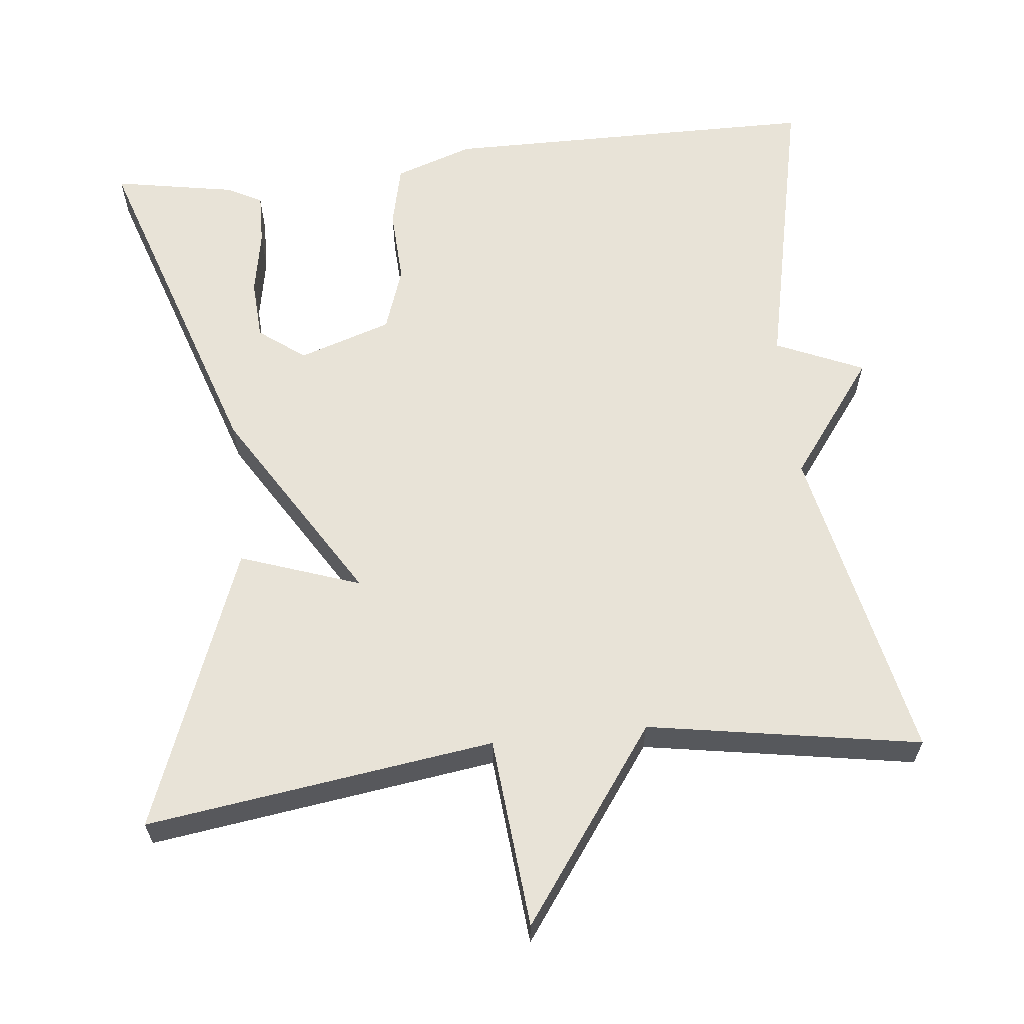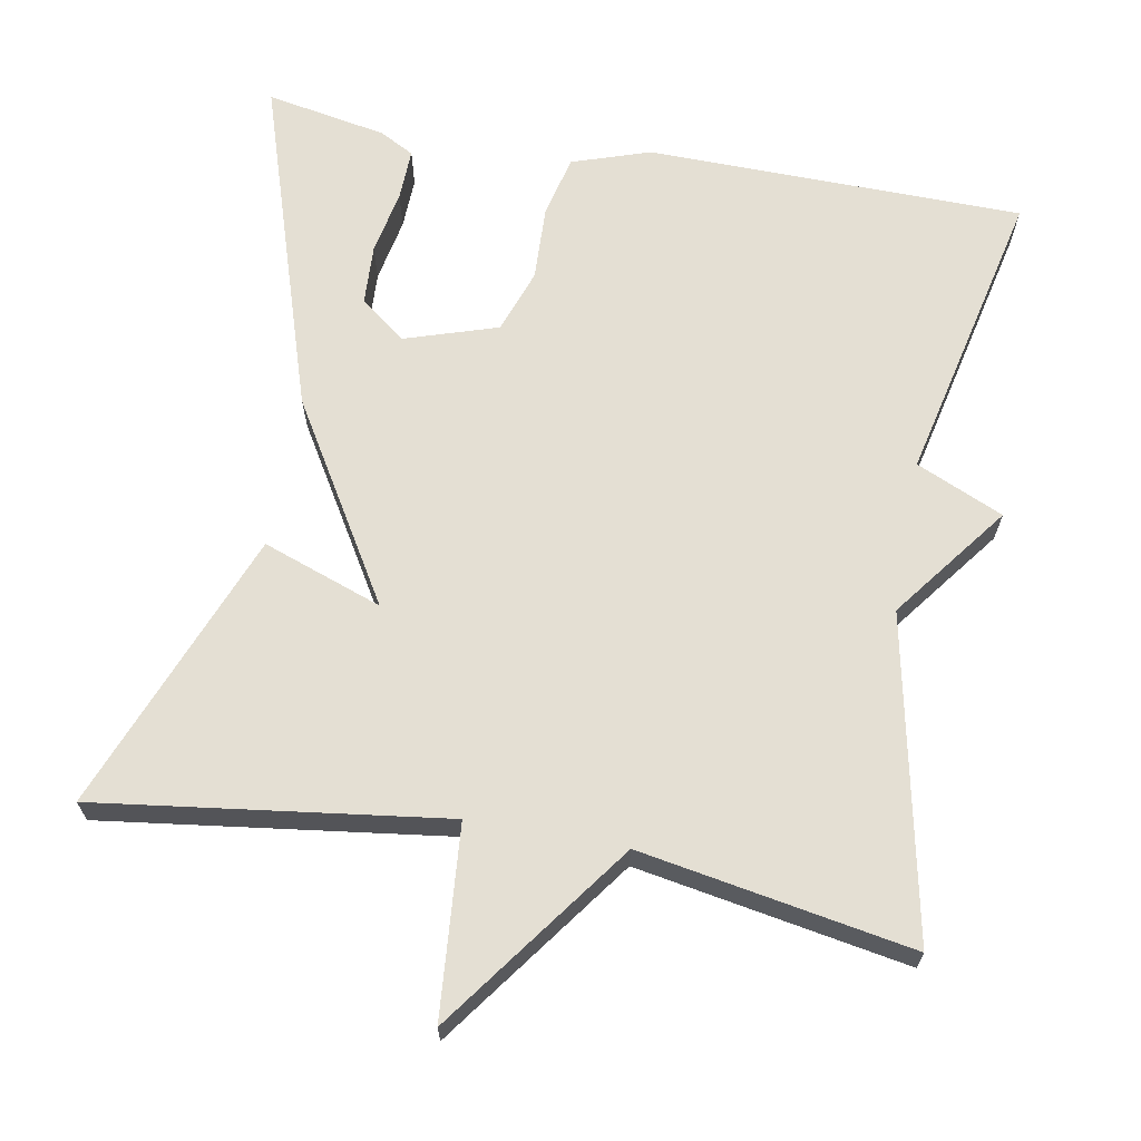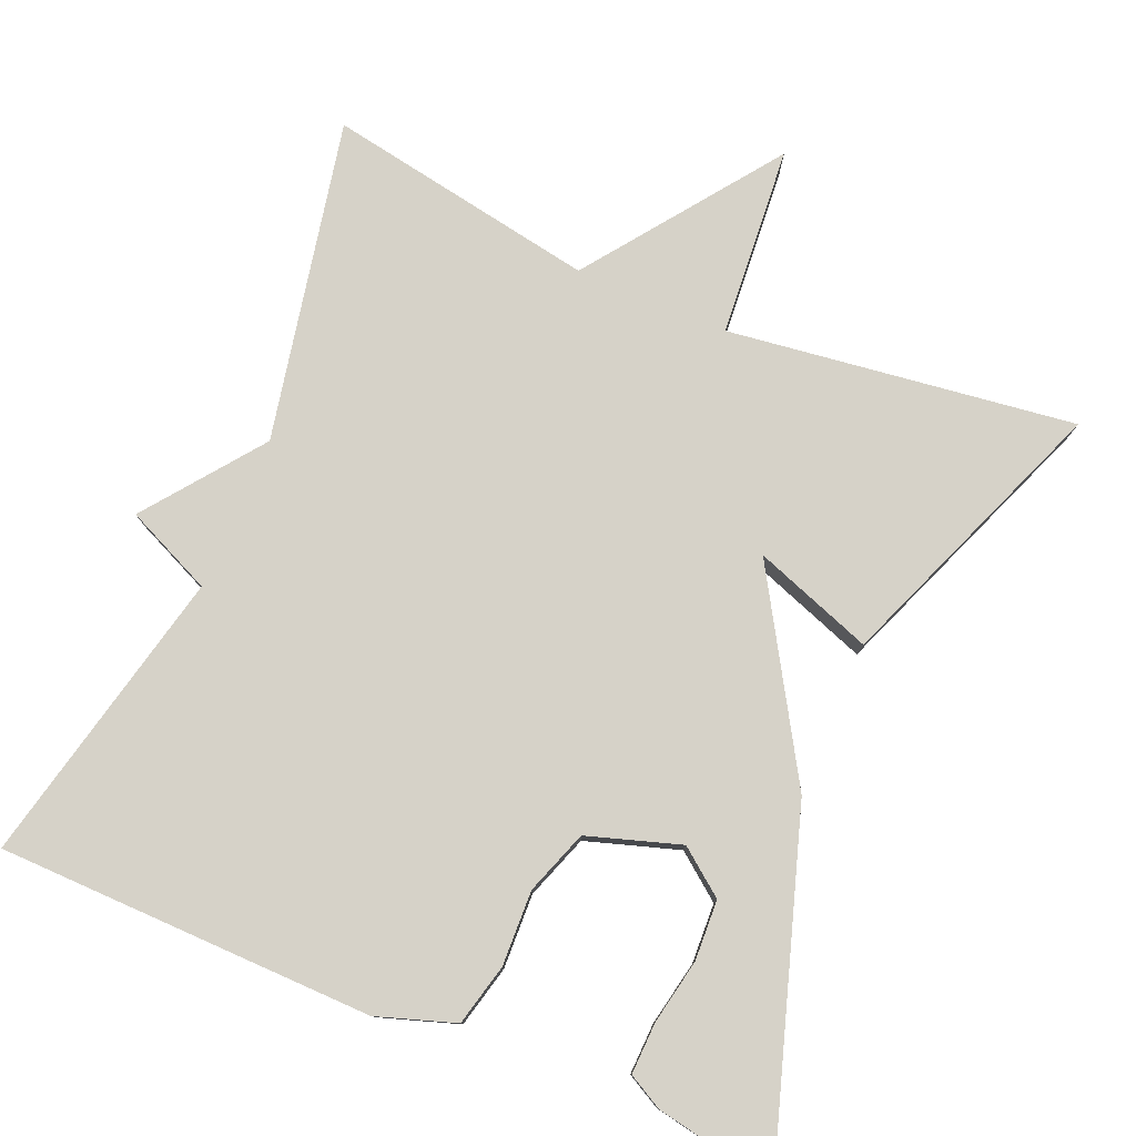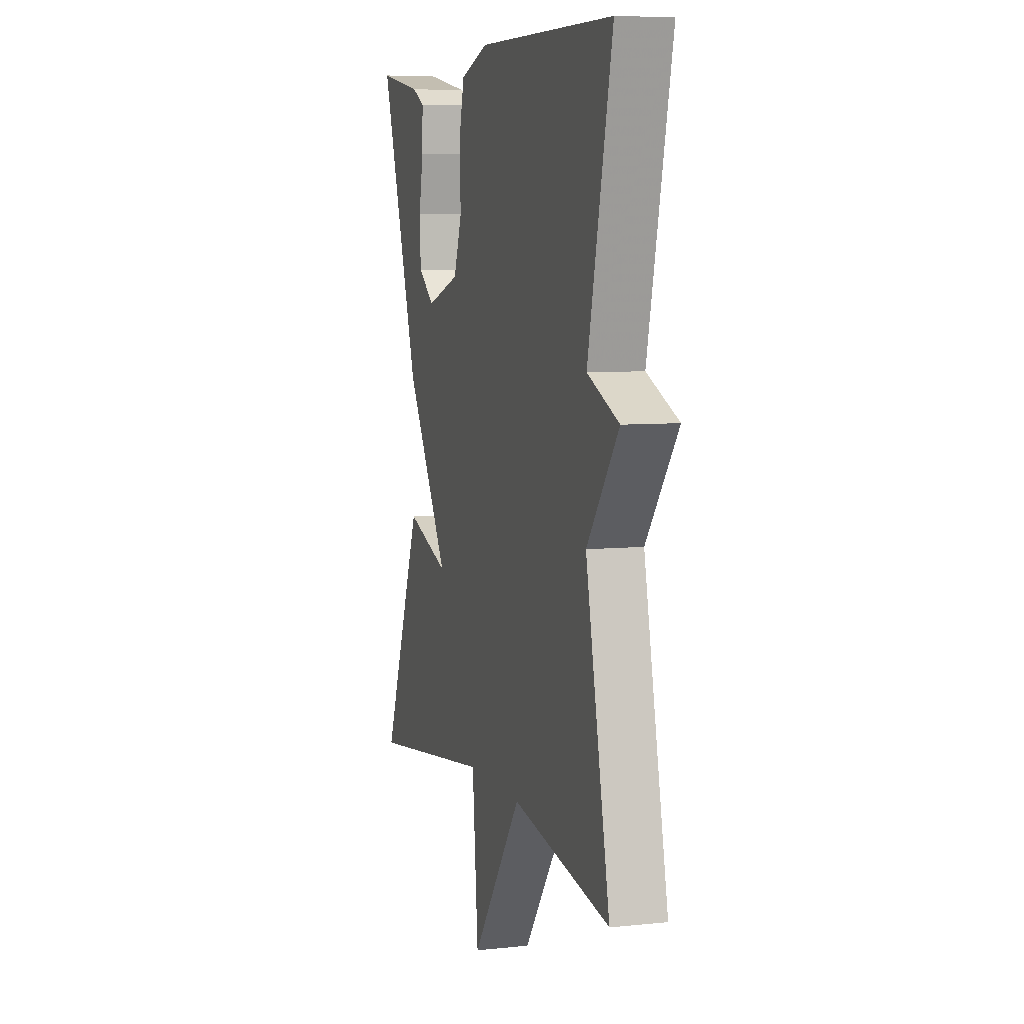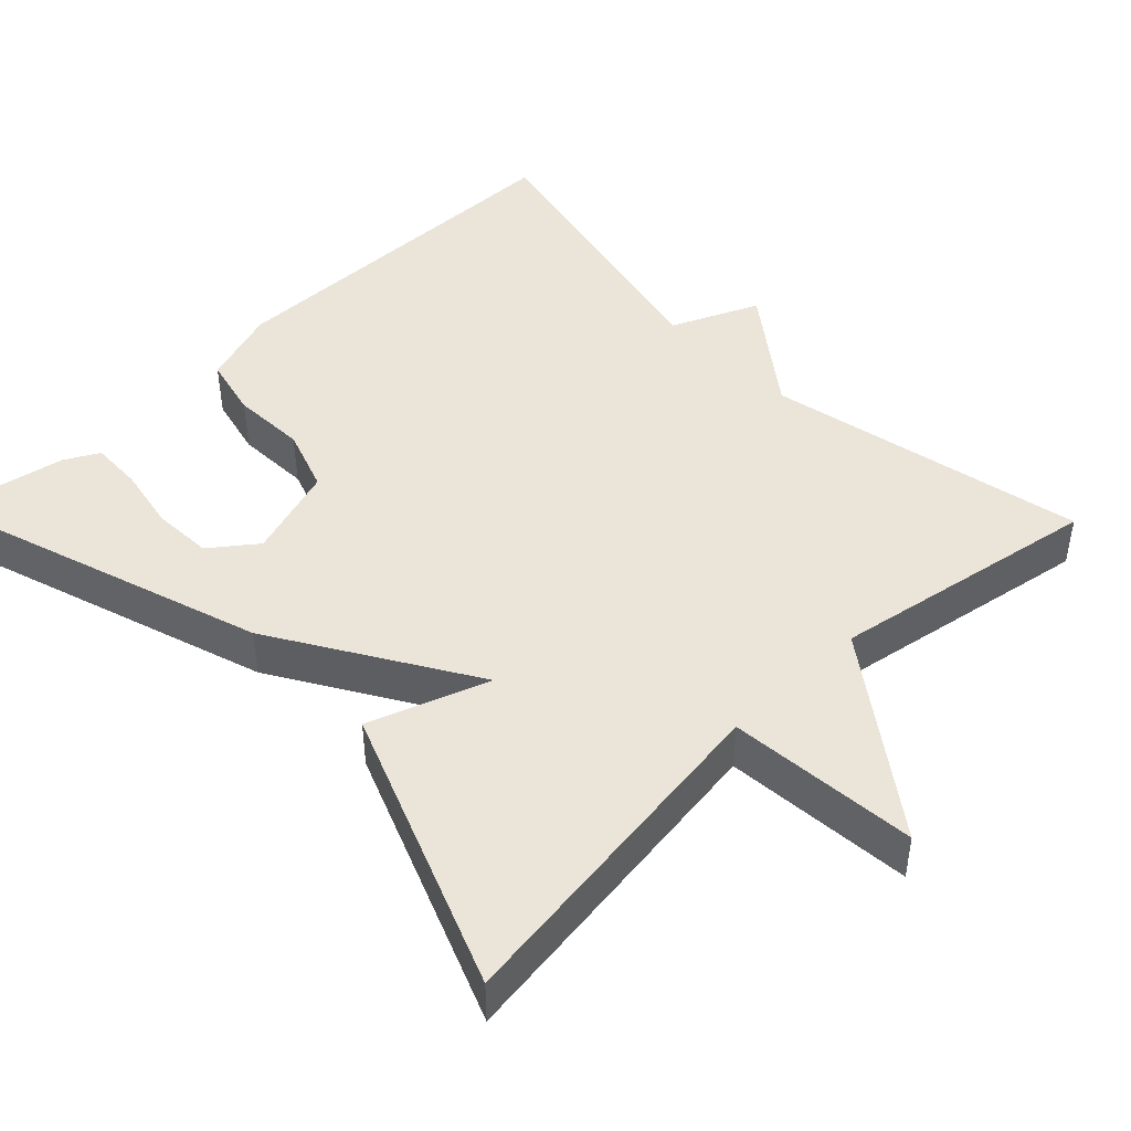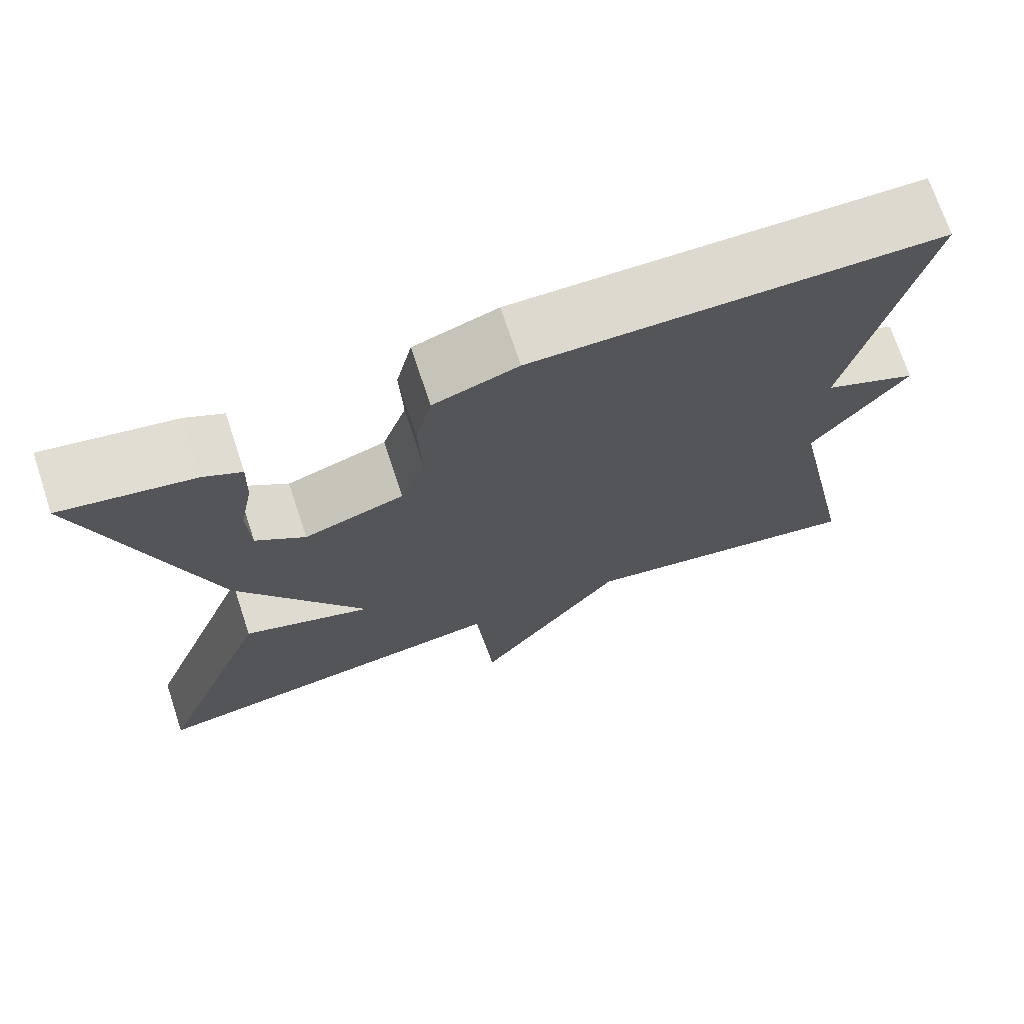
<metadata>
{"format":"obj","ext":"obj","renderer":"f3d","projection":"perspective","resolution":1024,"background":"white","views":[{"elev":62.3,"azim":173.6,"up":"+Y"},{"elev":66.5,"azim":-169.6,"up":"+Y"},{"elev":78.4,"azim":23.2,"up":"+Y"},{"elev":6.8,"azim":-107.0,"up":"+Z"},{"elev":45.2,"azim":136.0,"up":"+Y"},{"elev":71.8,"azim":161.6,"up":"+Z"}]}
</metadata>
<code>
v 0.5 0.07 -0.5
v 0.051 0.07 -0.439
v 0.03 0.07 -0.685
v -0.149 0.07 -0.439
v -0.5 0.07 -0.5
v -0.414 0.07 -0.085
v -0.527 0.07 0.065
v -0.414 0.07 0.115
v -0.5 0.07 0.5
v -0.012 0.07 0.506
v 0.089 0.07 0.472
v 0.108 0.07 0.392
v 0.104 0.07 0.295
v 0.133 0.07 0.212
v 0.253 0.07 0.173
v 0.312 0.07 0.218
v 0.316 0.07 0.296
v 0.3 0.07 0.38
v 0.298 0.07 0.447
v 0.343 0.07 0.471
v 0.5 0.07 0.5
v 0.358 0.07 0.063
v 0.203 0.07 -0.192
v 0.358 0.07 -0.137
v 0.5 0 -0.5
v 0.051 0 -0.439
v 0.03 0 -0.685
v -0.149 0 -0.439
v -0.5 0 -0.5
v -0.414 0 -0.085
v -0.527 0 0.065
v -0.414 0 0.115
v -0.5 0 0.5
v -0.012 0 0.506
v 0.089 0 0.472
v 0.108 0 0.392
v 0.104 0 0.295
v 0.133 0 0.212
v 0.253 0 0.173
v 0.312 0 0.218
v 0.316 0 0.296
v 0.3 0 0.38
v 0.298 0 0.447
v 0.343 0 0.471
v 0.5 0 0.5
v 0.358 0 0.063
v 0.203 0 -0.192
v 0.358 0 -0.137
f 23 24 1 2
f 22 23 2
f 21 22 2
f 19 20 21
f 18 19 21
f 17 18 21
f 16 17 21
f 16 21 2
f 15 16 2
f 14 15 2
f 13 14 2
f 2 3 4
f 13 2 4
f 12 13 4
f 11 12 4
f 10 11 4
f 9 10 4
f 8 9 4
f 6 7 8
f 6 8 4
f 4 5 6
f 26 25 48 47
f 26 47 46
f 26 46 45
f 45 44 43
f 45 43 42
f 45 42 41
f 45 41 40
f 26 45 40
f 26 40 39
f 26 39 38
f 26 38 37
f 28 27 26
f 28 26 37
f 28 37 36
f 28 36 35
f 28 35 34
f 28 34 33
f 28 33 32
f 32 31 30
f 28 32 30
f 30 29 28
f 1 25 26 2
f 2 26 27 3
f 3 27 28 4
f 4 28 29 5
f 5 29 30 6
f 6 30 31 7
f 7 31 32 8
f 8 32 33 9
f 9 33 34 10
f 10 34 35 11
f 11 35 36 12
f 12 36 37 13
f 13 37 38 14
f 14 38 39 15
f 15 39 40 16
f 16 40 41 17
f 17 41 42 18
f 18 42 43 19
f 19 43 44 20
f 20 44 45 21
f 21 45 46 22
f 22 46 47 23
f 23 47 48 24
f 24 48 25 1

</code>
